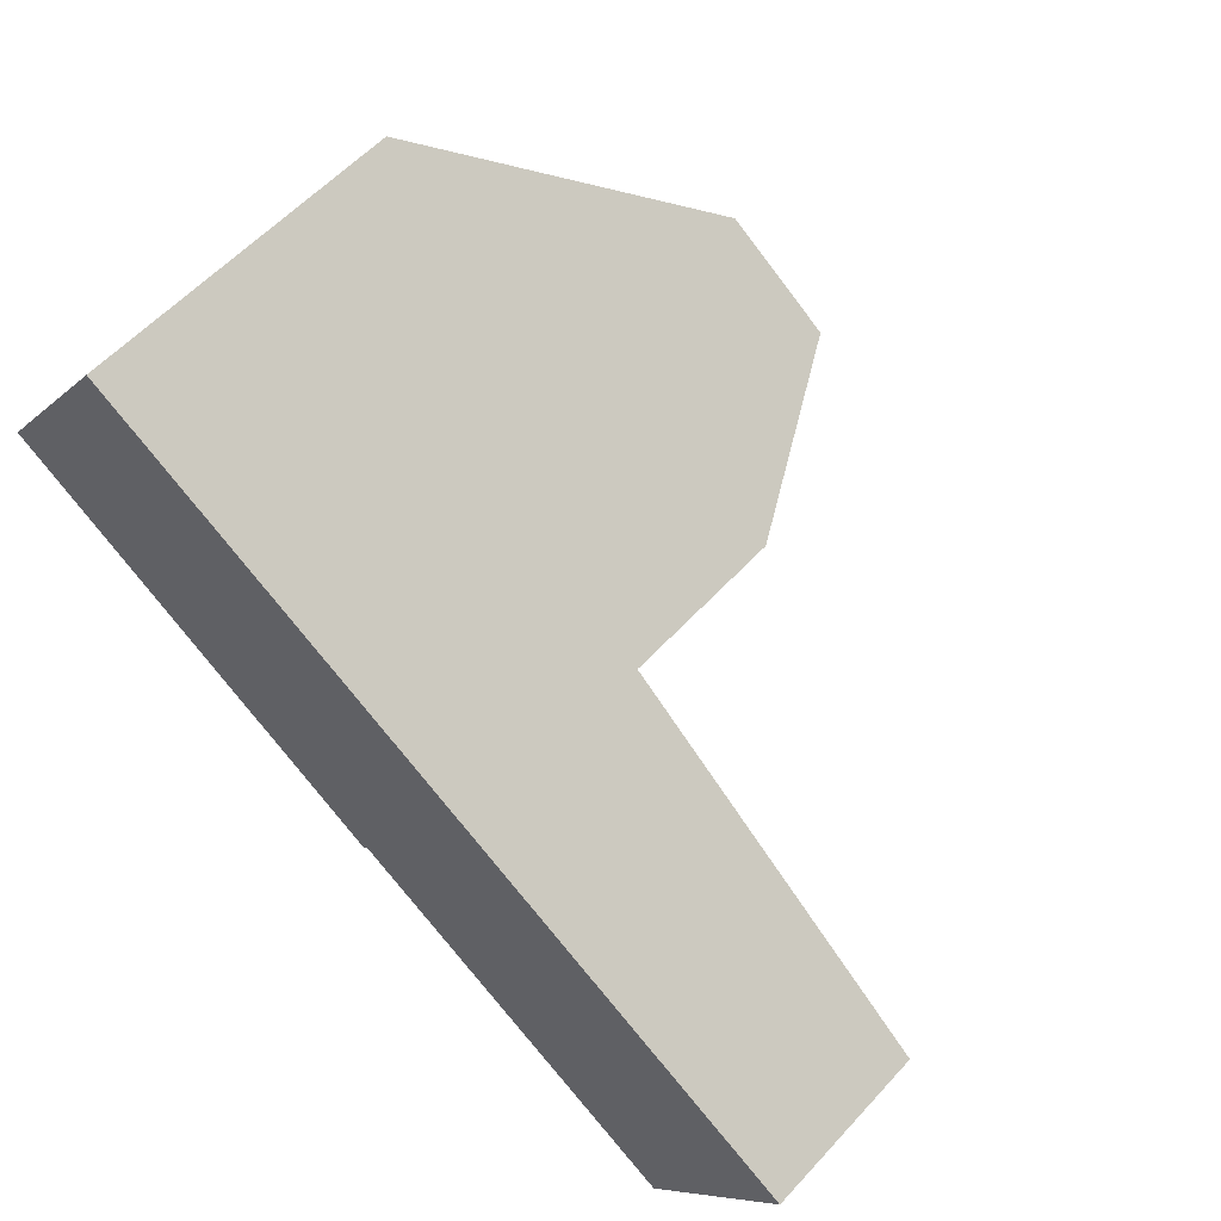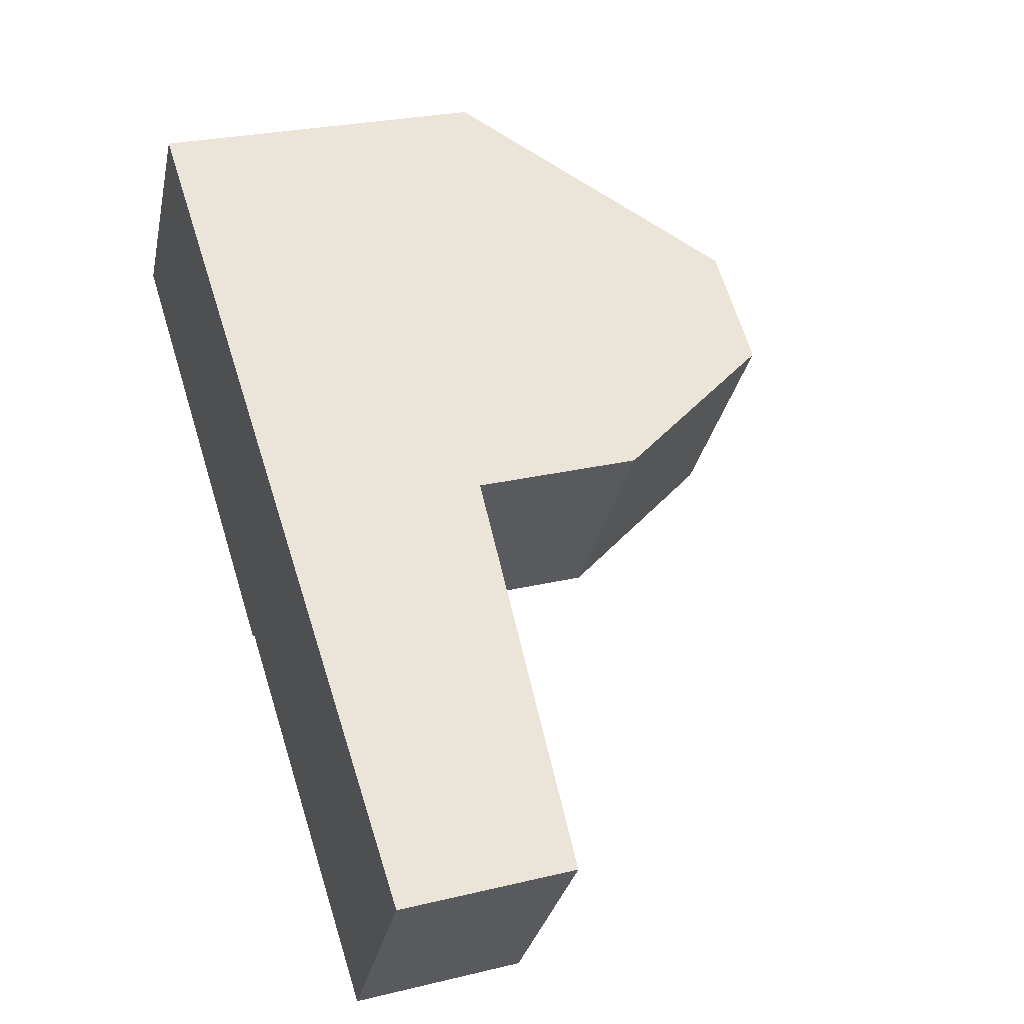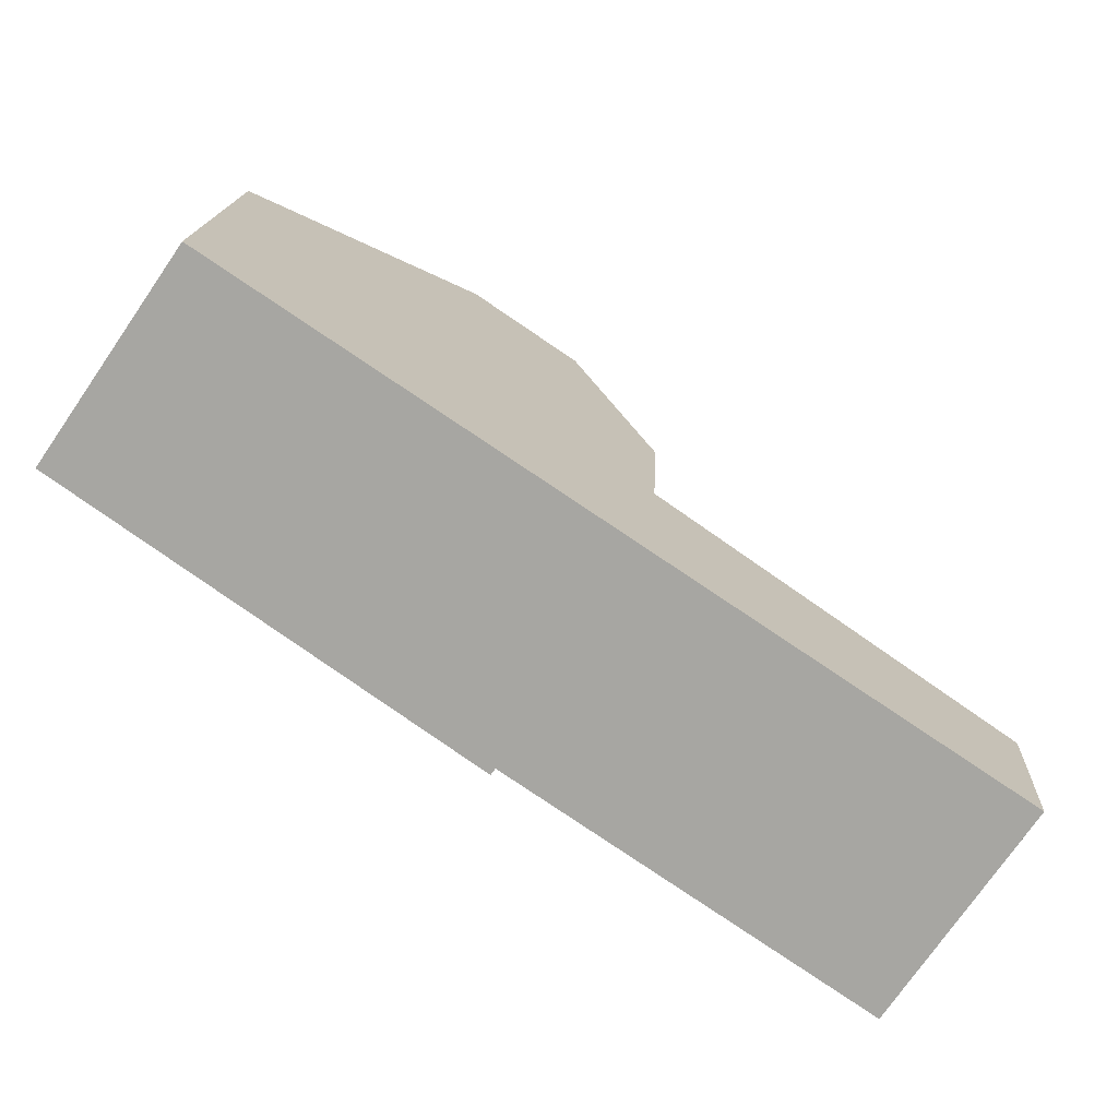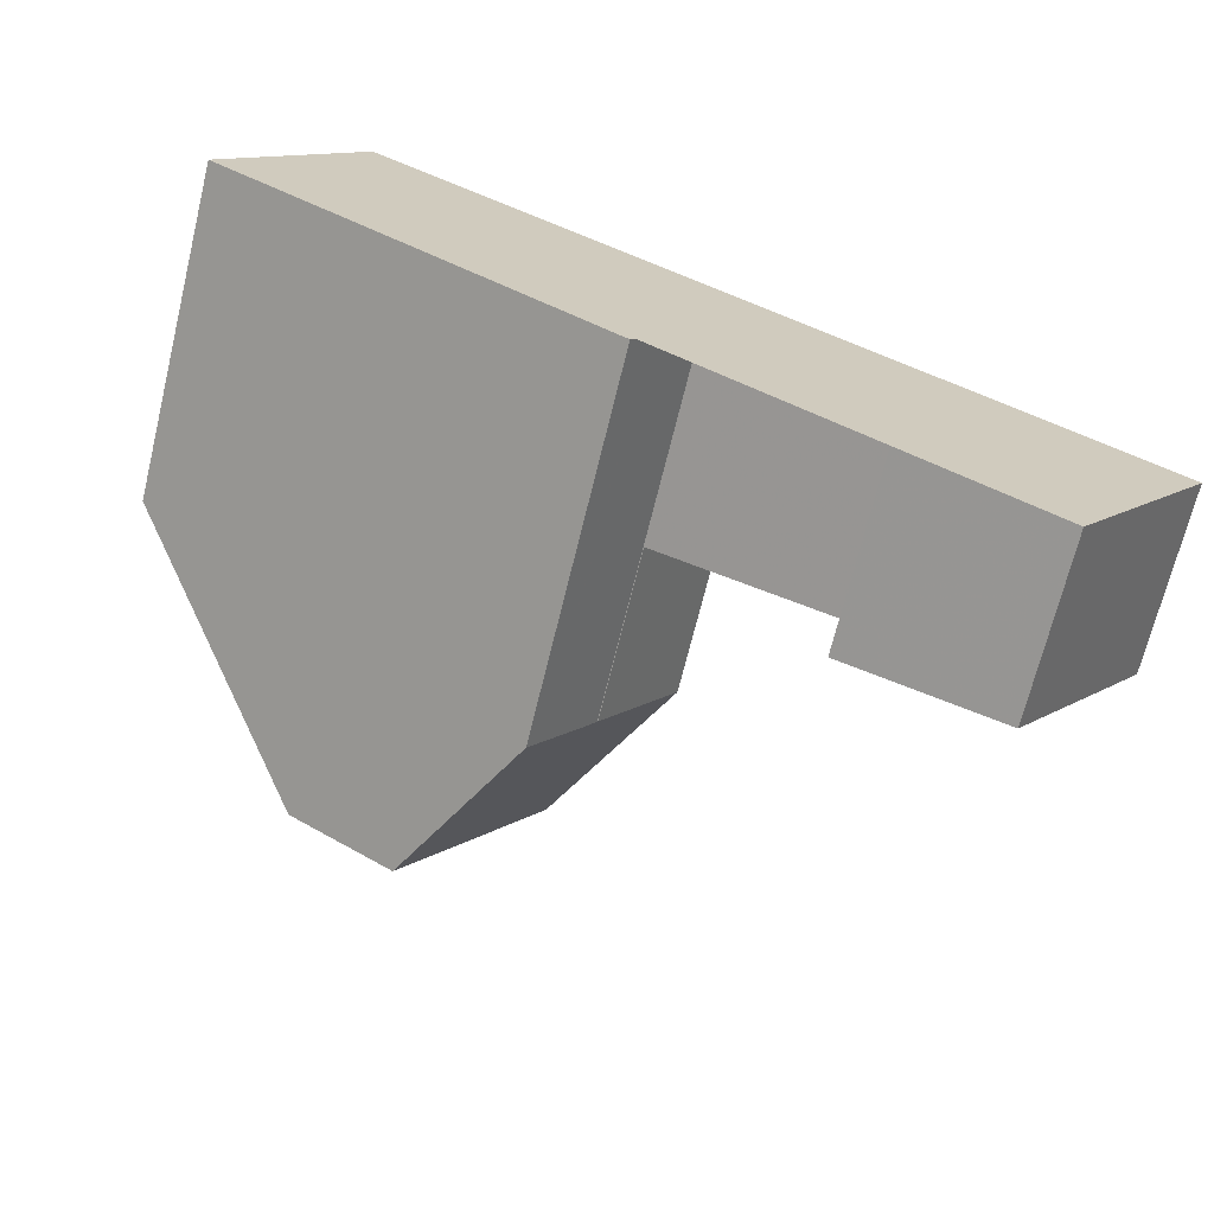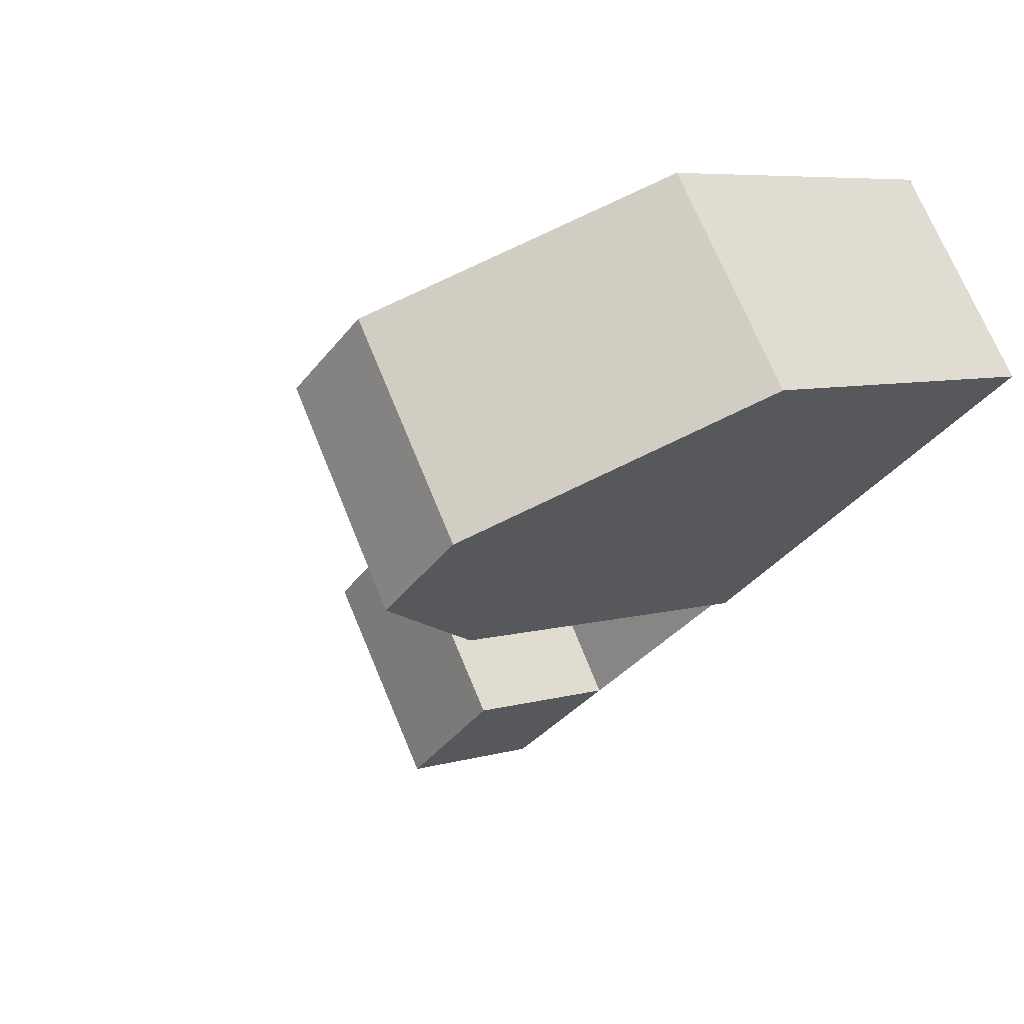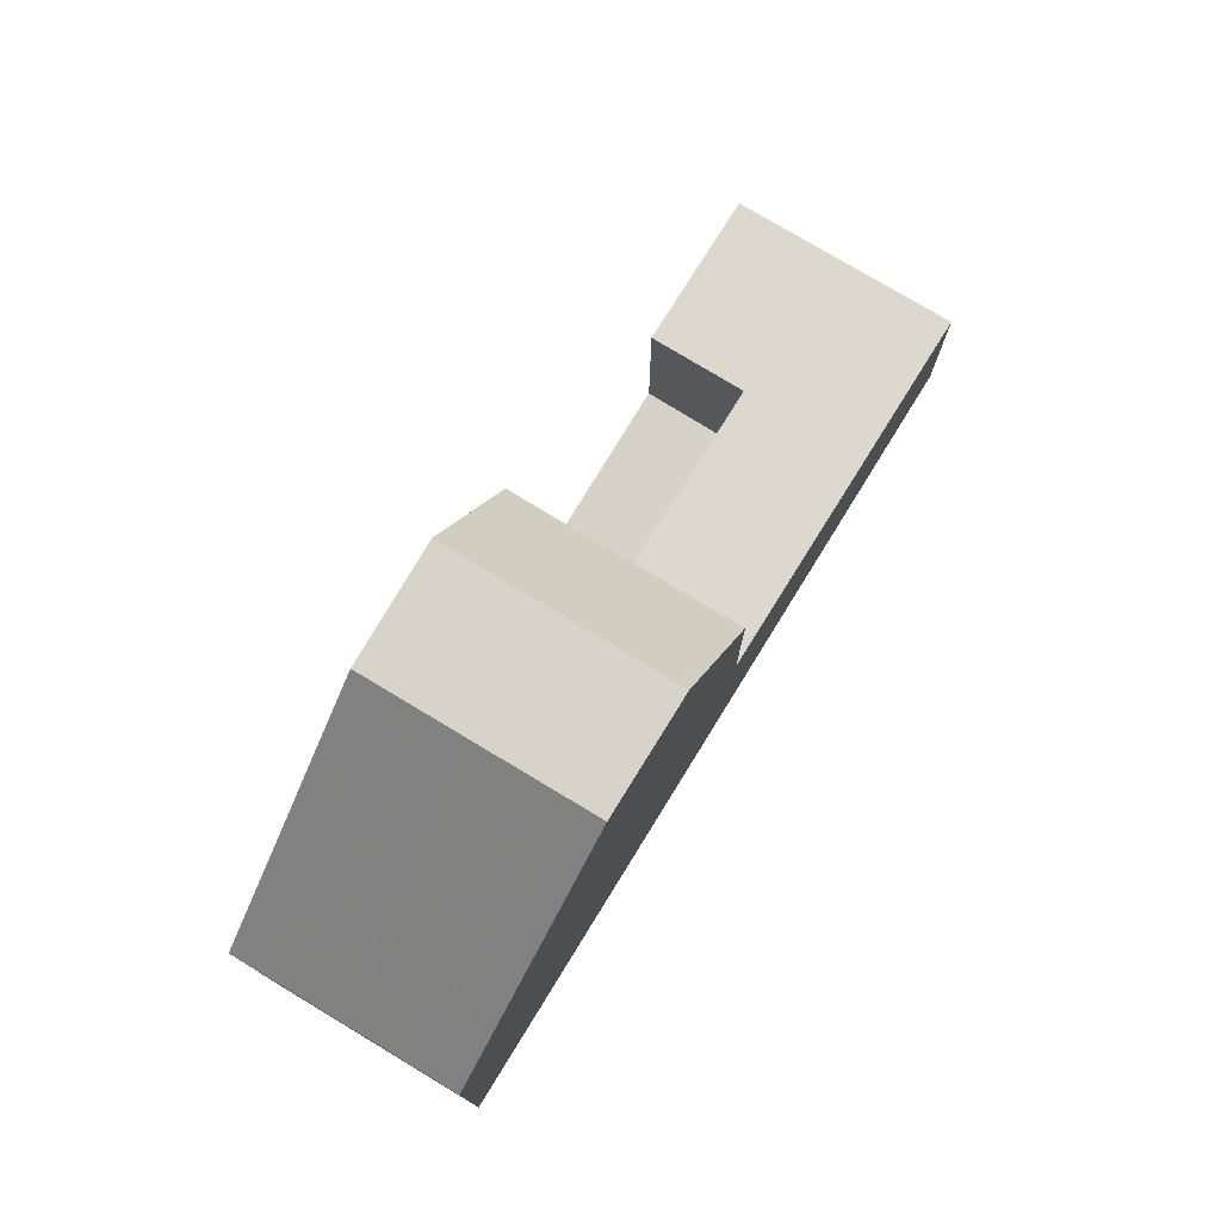
<metadata>
{"format":"obj","ext":"obj","renderer":"f3d","projection":"perspective","resolution":1024,"background":"white","views":[{"elev":57.1,"azim":-138.3,"up":"+Y"},{"elev":26.1,"azim":-110.9,"up":"+Y"},{"elev":15.6,"azim":-177.5,"up":"+Y"},{"elev":-69.0,"azim":166.3,"up":"+Y"},{"elev":6.7,"azim":49.2,"up":"+Y"},{"elev":77.4,"azim":155.5,"up":"+Z"}]}
</metadata>
<code>
v -493.9 -1627 2.902
v -492.9 -1628 2.862
v -495.1 -1630 2.655
v -497.3 -1627 2.746
v -485.7 -1619 5.257
v -483.6 -1622 5.227
v -489.7 -1626 5.877
v -490.7 -1625 5.904
v -493.3 -1624 3.121
v -492.1 -1626 3.069
v -493.3 -1624 3.12
v -497.3 -1627 2.745
v -491.9 -1623 3.249
v -491.9 -1623 3.249
v -490.7 -1625 3.2
v -490.7 -1625 3.2
v -491.9 -1623 3.249
v -486.7 -1624 8.649
v -488.9 -1621 8.675
v -488.9 -1621 8.675
v -486.7 -1624 8.649
v -488.4 -1625 8.608
v -490.5 -1622 8.635
v -490.5 -1622 8.635
v -488.4 -1625 8.608
v -490.7 -1625 5.888
v -491.9 -1623 5.888
v -484.2 -1622 5.82
v -486.3 -1619 5.911
v -489.7 -1626 5.923
v -491.8 -1623 6.016
v -485.7 -1619 5.257
v -486.3 -1619 5.911
v -490.5 -1622 8.635
v -490.5 -1622 8.635
v -491.9 -1623 3.249
v -488.9 -1621 8.675
v -488.9 -1621 8.675
v -491.9 -1623 5.888
v -491.8 -1623 6.016
v -491.9 -1623 5.888
v -490.7 -1625 5.888
v -490.1 -1626 5.888
v -489.7 -1626 5.888
v -491.9 -1623 5.888
v -492.1 -1626 3.07
v -496.1 -1628 2.695
v -489.4 -1624 8.621
v -490.7 -1625 3.201
v -487.7 -1623 8.661
v -490.7 -1625 5.966
v -489.4 -1624 8.621
v -490.7 -1625 5.888
v -485.1 -1621 5.862
v -484.6 -1620 5.24
v -490.7 -1625 3.201
v -487.7 -1623 8.661
v -490.7 -1625 5.888
v -484.2 -1622 5.82
v -483.8 -1622 5.456
v -486.8 -1624 8.65
v -489.8 -1626 5.888
v -489.8 -1626 5.879
v -488.4 -1625 8.609
v -486.8 -1624 8.65
v -489.7 -1626 5.926
v -488.4 -1625 8.609
v -485.8 -1619 5.305
v -485.8 -1619 5.305
v -484.6 -1620 5.289
v -483.7 -1622 5.275
v -490.8 -1622 8.021
v -489.7 -1624 8.022
v -490.8 -1622 8.021
v -488.7 -1625 8.022
v -488.6 -1625 8.022
v -497.1 -1627 2.737
v -493.1 -1624 3.112
v -490.3 -1622 8.632
v -491.7 -1623 3.241
v -488.7 -1621 8.673
v -491.6 -1623 6.008
v -490.6 -1623 8.021
v -490.3 -1622 8.632
v -491.7 -1623 5.888
v -485.5 -1619 5.254
v -485.6 -1619 5.302
v -491.7 -1623 3.241
v -488.7 -1621 8.673
v -491.7 -1623 5.888
v -486.1 -1619 5.903
v -495.9 -1629 2.688
v -493.7 -1627 2.896
v -489.2 -1624 8.618
v -487.5 -1623 8.659
v -490.5 -1625 5.959
v -489.5 -1624 8.022
v -489.2 -1624 8.618
v -490.5 -1625 5.899
v -484.4 -1621 5.237
v -484.4 -1621 5.285
v -487.5 -1623 8.659
v -484.9 -1621 5.853
v -483.9 -1621 5.279
v -483.9 -1621 5.231
v -487 -1624 8.653
v -484.5 -1622 5.833
v -490 -1626 5.888
v -490 -1626 5.885
v -493.1 -1628 2.87
v -495.3 -1629 2.662
v -488.7 -1625 8.612
v -487 -1624 8.653
v -488.9 -1625 8.022
v -490 -1626 5.936
v -488.7 -1625 8.612
v -492.3 -1625 3.079
v -496.3 -1628 2.702
v -489.6 -1623 8.623
v -490.9 -1624 3.21
v -488 -1622 8.664
v -489.9 -1624 8.022
v -490.9 -1624 5.976
v -489.6 -1623 8.623
v -490.9 -1624 5.888
v -484.9 -1620 5.293
v -484.9 -1620 5.244
v -490.9 -1624 3.21
v -488 -1622 8.664
v -490.9 -1624 5.888
v -485.4 -1620 5.874
v -495.3 -1629 2.663
v -495.1 -1630 2.656
v -496.2 -1628 2.701
v -496.1 -1628 2.695
v -495.9 -1629 2.689
v -494.1 -1627 2.909
v -494.9 -1625 2.942
v -495.1 -1625 2.95
v -495.1 -1625 2.951
v -493 -1628 2.861
v -493.2 -1628 2.869
v -493.9 -1627 2.901
v -493.7 -1627 2.894
v -493.7 -1627 2.896
v -493.9 -1627 2.902
v -493.9 -1627 0
v -493.7 -1627 0
v -493 -1628 2.861
v -492.9 -1628 2.862
v -492.9 -1628 4.441e-16
v -493 -1628 0
v -495.3 -1629 2.662
v -495.1 -1630 2.655
v -495.1 -1630 -4.441e-16
v -495.3 -1629 4.441e-16
v -495.1 -1625 2.951
v -497.3 -1627 2.746
v -497.3 -1627 0
v -495.1 -1625 0
v -485.7 -1619 5.257
v -485.7 -1619 5.257
v -485.7 -1619 0
v -485.7 -1619 0
v -483.7 -1622 5.275
v -483.6 -1622 5.227
v -483.6 -1622 0
v -483.7 -1622 0
v -489.8 -1626 5.879
v -489.7 -1626 5.877
v -489.7 -1626 0
v -489.8 -1626 0
v -490.7 -1625 5.888
v -490.7 -1625 5.904
v -490.7 -1625 0
v -490.7 -1625 -8.882e-16
v -491.9 -1623 3.249
v -493.3 -1624 3.121
v -493.3 -1624 0
v -491.9 -1623 4.441e-16
v -493.9 -1627 2.902
v -492.1 -1626 3.069
v -492.1 -1626 0
v -493.9 -1627 0
v -497.3 -1627 2.746
v -497.3 -1627 2.745
v -497.3 -1627 4.441e-16
v -497.3 -1627 0
v -492.1 -1626 3.069
v -490.7 -1625 3.2
v -490.7 -1625 0
v -492.1 -1626 0
v -486.3 -1619 5.911
v -488.9 -1621 8.675
v -488.9 -1621 0
v -486.3 -1619 0
v -488.4 -1625 8.608
v -486.7 -1624 8.649
v -486.7 -1624 0
v -488.4 -1625 0
v -488.6 -1625 8.022
v -488.4 -1625 8.608
v -488.4 -1625 0
v -488.6 -1625 0
v -488.9 -1621 8.675
v -490.5 -1622 8.635
v -490.5 -1622 0
v -488.9 -1621 0
v -486.7 -1624 8.649
v -484.2 -1622 5.82
v -484.2 -1622 0
v -486.7 -1624 0
v -485.8 -1619 5.305
v -486.3 -1619 5.911
v -486.3 -1619 0
v -485.8 -1619 0
v -489.7 -1626 5.888
v -489.7 -1626 5.923
v -489.7 -1626 0
v -489.7 -1626 0
v -490.8 -1622 8.021
v -491.8 -1623 6.016
v -491.8 -1623 8.882e-16
v -490.8 -1622 0
v -485.5 -1619 5.254
v -485.7 -1619 5.257
v -485.7 -1619 0
v -485.5 -1619 8.882e-16
v -490.5 -1625 5.899
v -490.1 -1626 5.888
v -490.1 -1626 -8.882e-16
v -490.5 -1625 0
v -489.7 -1626 5.877
v -489.7 -1626 5.888
v -489.7 -1626 0
v -489.7 -1626 0
v -491.8 -1623 6.016
v -491.9 -1623 5.888
v -491.9 -1623 0
v -491.8 -1623 8.882e-16
v -496.2 -1628 2.701
v -496.1 -1628 2.695
v -496.1 -1628 4.441e-16
v -496.2 -1628 0
v -484.4 -1621 5.237
v -484.6 -1620 5.24
v -484.6 -1620 0
v -484.4 -1621 0
v -484.2 -1622 5.82
v -483.8 -1622 5.456
v -483.8 -1622 0
v -484.2 -1622 0
v -490 -1626 5.885
v -489.8 -1626 5.879
v -489.8 -1626 0
v -490 -1626 -8.882e-16
v -485.7 -1619 5.257
v -485.8 -1619 5.305
v -485.8 -1619 0
v -485.7 -1619 0
v -483.8 -1622 5.456
v -483.7 -1622 5.275
v -483.7 -1622 0
v -483.8 -1622 0
v -490.5 -1622 8.635
v -490.8 -1622 8.021
v -490.8 -1622 0
v -490.5 -1622 0
v -489.7 -1626 5.923
v -488.6 -1625 8.022
v -488.6 -1625 0
v -489.7 -1626 0
v -497.3 -1627 2.745
v -497.1 -1627 2.737
v -497.1 -1627 0
v -497.3 -1627 4.441e-16
v -484.9 -1620 5.244
v -485.5 -1619 5.254
v -485.5 -1619 8.882e-16
v -484.9 -1620 0
v -496.1 -1628 2.695
v -495.9 -1629 2.688
v -495.9 -1629 0
v -496.1 -1628 4.441e-16
v -493.1 -1628 2.87
v -493.7 -1627 2.896
v -493.7 -1627 0
v -493.1 -1628 0
v -490.7 -1625 5.904
v -490.5 -1625 5.899
v -490.5 -1625 0
v -490.7 -1625 0
v -483.9 -1621 5.231
v -484.4 -1621 5.237
v -484.4 -1621 0
v -483.9 -1621 0
v -483.6 -1622 5.227
v -483.9 -1621 5.231
v -483.9 -1621 0
v -483.6 -1622 0
v -490.1 -1626 5.888
v -490 -1626 5.885
v -490 -1626 -8.882e-16
v -490.1 -1626 -8.882e-16
v -492.9 -1628 2.862
v -493.1 -1628 2.87
v -493.1 -1628 0
v -492.9 -1628 4.441e-16
v -495.9 -1629 2.688
v -495.3 -1629 2.662
v -495.3 -1629 4.441e-16
v -495.9 -1629 0
v -497.1 -1627 2.737
v -496.3 -1628 2.702
v -496.3 -1628 0
v -497.1 -1627 0
v -484.6 -1620 5.24
v -484.9 -1620 5.244
v -484.9 -1620 0
v -484.6 -1620 0
v -495.1 -1630 2.655
v -495.1 -1630 2.656
v -495.1 -1630 0
v -495.1 -1630 -4.441e-16
v -496.3 -1628 2.702
v -496.2 -1628 2.701
v -496.2 -1628 0
v -496.3 -1628 0
v -493.3 -1624 3.121
v -495.1 -1625 2.951
v -495.1 -1625 0
v -493.3 -1624 0
v -495.1 -1630 2.656
v -493 -1628 2.861
v -493 -1628 0
v -495.1 -1630 0
v -485.7 -1619 0
v -483.6 -1622 0
v -489.7 -1626 0
v -490.7 -1625 0
v -493.9 -1627 0
v -492.9 -1628 0
v -495.1 -1630 0
v -497.3 -1627 0
f 138 78 117 137
f 69 5 32 68
f 117 78 80 120
f 14 11 9 13
f 140 9 11 139
f 39 27 17 36
f 123 82 83 122
f 124 84 81 121
f 37 19 29 33
f 60 28 59
f 56 16 26 58
f 72 40 31 74
f 34 24 20 38
f 59 28 18 61
f 109 43 108
f 125 85 82 123
f 45 31 40 41
f 132 111 92 136
f 49 15 10 46
f 115 96 97 114
f 116 98 95 113
f 87 68 32 86
f 90 39 36 88
f 89 37 33 91
f 108 43 99 96 115
f 101 70 55 100
f 102 57 54 103
f 62 44 7 63
f 76 30 66 75
f 65 21 25 67
f 66 30 44 62
f 68 33 29 69
f 91 33 68 87
f 103 54 70 101
f 122 83 79 119
f 74 23 35 72
f 114 97 94 112
f 75 64 22 76
f 139 11 78 138
f 78 11 14 80
f 82 40 72 83
f 84 34 38 81
f 85 41 40 82
f 127 55 70 126
f 128 56 58 130
f 131 54 57 129
f 126 70 54 131
f 83 72 35 79
f 136 92 47 135
f 96 51 73 97
f 98 52 50 95
f 99 8 42 53 51 96
f 105 6 71 104
f 107 59 61 106
f 104 71 60 59 107
f 97 73 48 94
f 104 101 100 105
f 106 102 103 107
f 107 103 101 104
f 108 62 63 109
f 133 3 111 132
f 114 75 66 115
f 113 65 67 116
f 115 66 62 108
f 112 64 75 114
f 135 47 134
f 120 49 46 117
f 122 73 51 123
f 121 50 52 124
f 123 51 53 125
f 119 48 73 122
f 126 87 86 127
f 130 90 88 128
f 129 89 91 131
f 131 91 87 126
f 142 110 2 141
f 137 117 46 143
f 144 93 110 142
f 143 46 10 1 93 144
f 137 118 77 138
f 139 12 4 140
f 141 133 132 142
f 143 135 134 118 137
f 142 132 136 144
f 144 136 135 143
f 138 77 12 139
f 146 147 148 145
f 150 151 152 149
f 154 155 156 153
f 158 159 160 157
f 162 163 164 161
f 166 167 168 165
f 170 171 172 169
f 174 175 176 173
f 178 179 180 177
f 182 183 184 181
f 186 187 188 185
f 190 191 192 189
f 194 195 196 193
f 198 199 200 197
f 202 203 204 201
f 206 207 208 205
f 210 211 212 209
f 214 215 216 213
f 218 219 220 217
f 222 223 224 221
f 226 227 228 225
f 230 231 232 229
f 234 235 236 233
f 238 239 240 237
f 242 243 244 241
f 246 247 248 245
f 250 251 252 249
f 254 255 256 253
f 258 259 260 257
f 262 263 264 261
f 266 267 268 265
f 270 271 272 269
f 274 275 276 273
f 278 279 280 277
f 282 283 284 281
f 286 287 288 285
f 290 291 292 289
f 294 295 296 293
f 298 299 300 297
f 302 303 304 301
f 306 307 308 305
f 310 311 312 309
f 314 315 316 313
f 318 319 320 317
f 322 323 324 321
f 326 327 328 325
f 330 331 332 329
f 334 335 336 333
f 338 339 340 341 342 343 344 337

</code>
